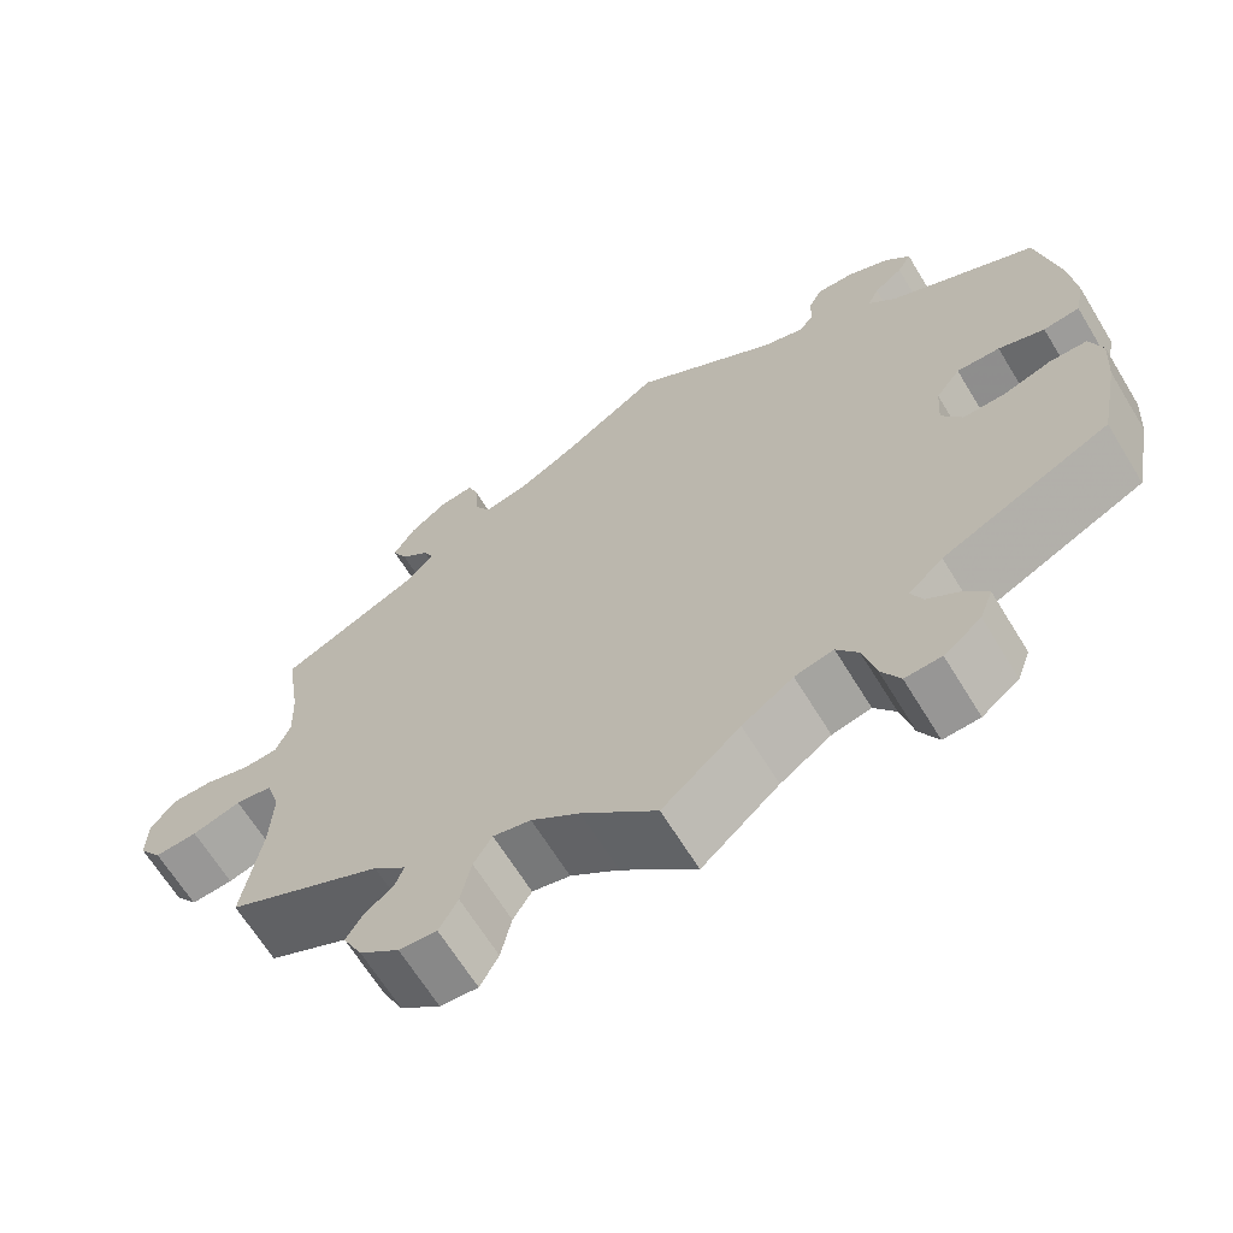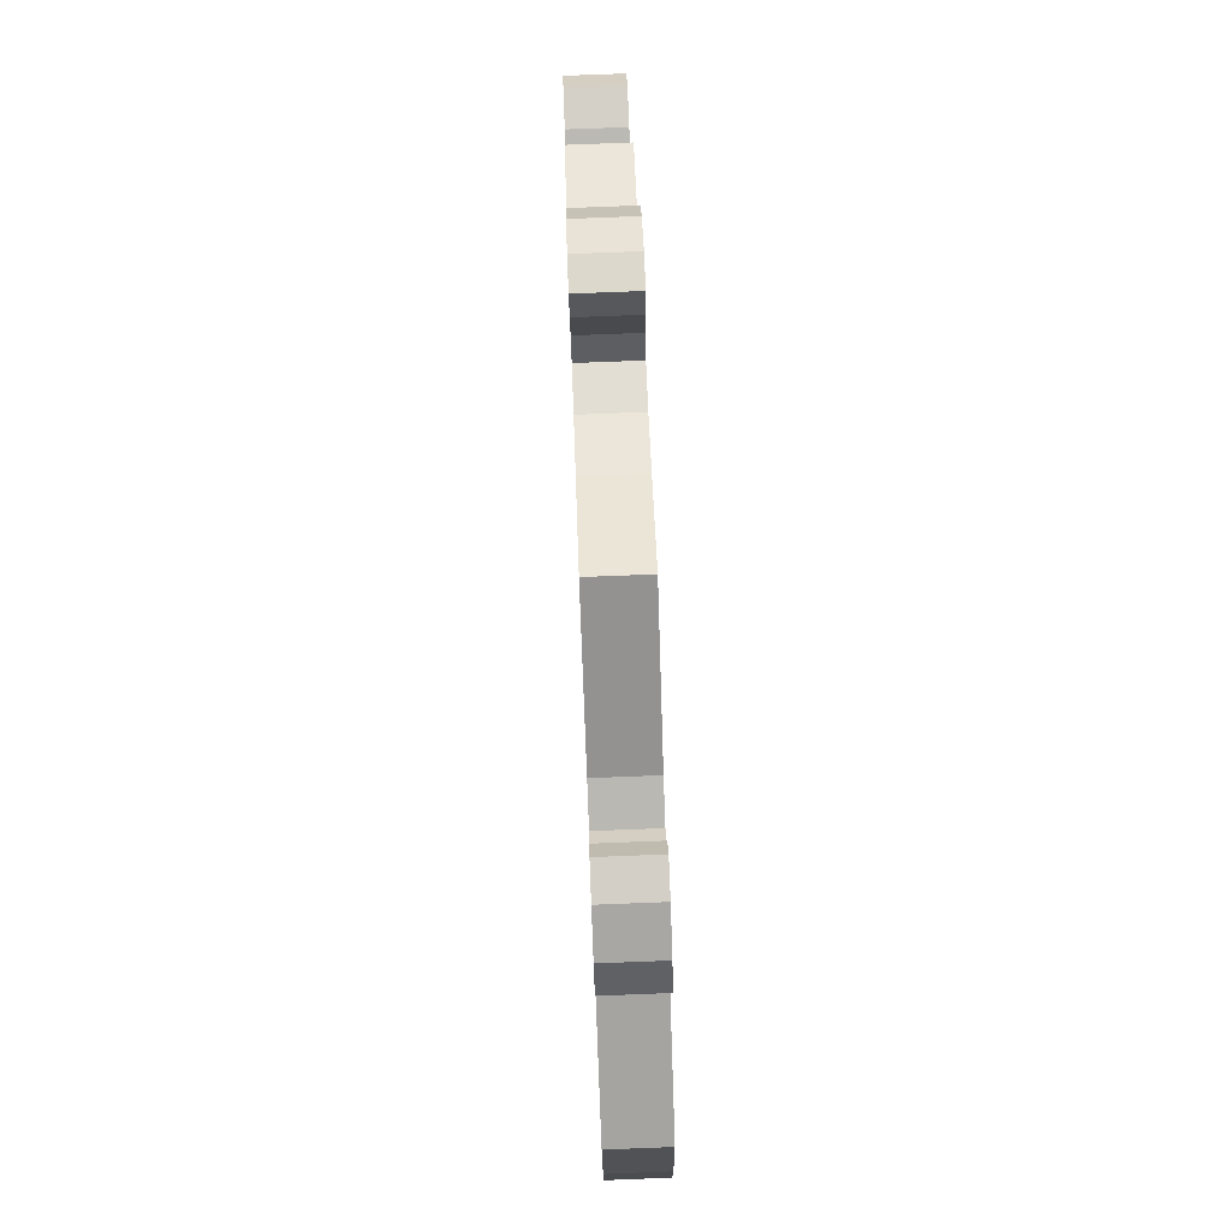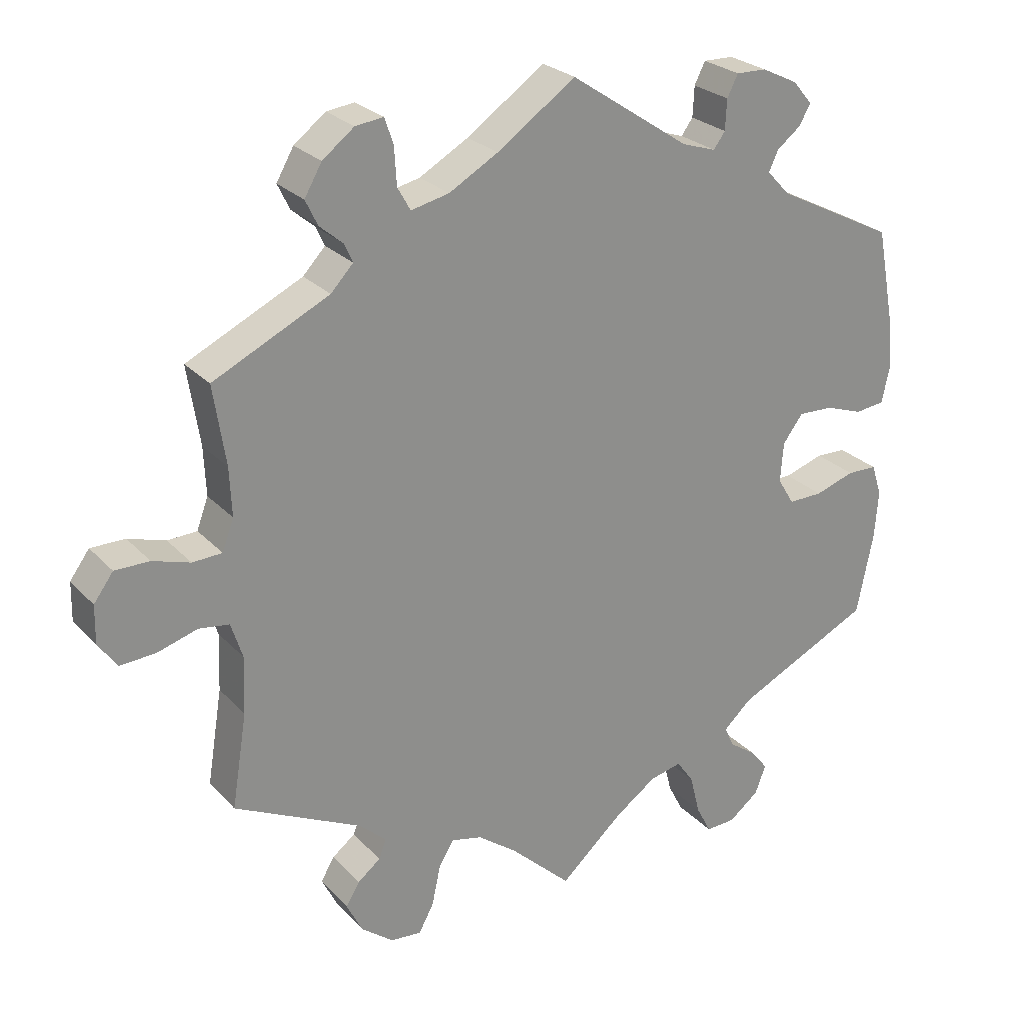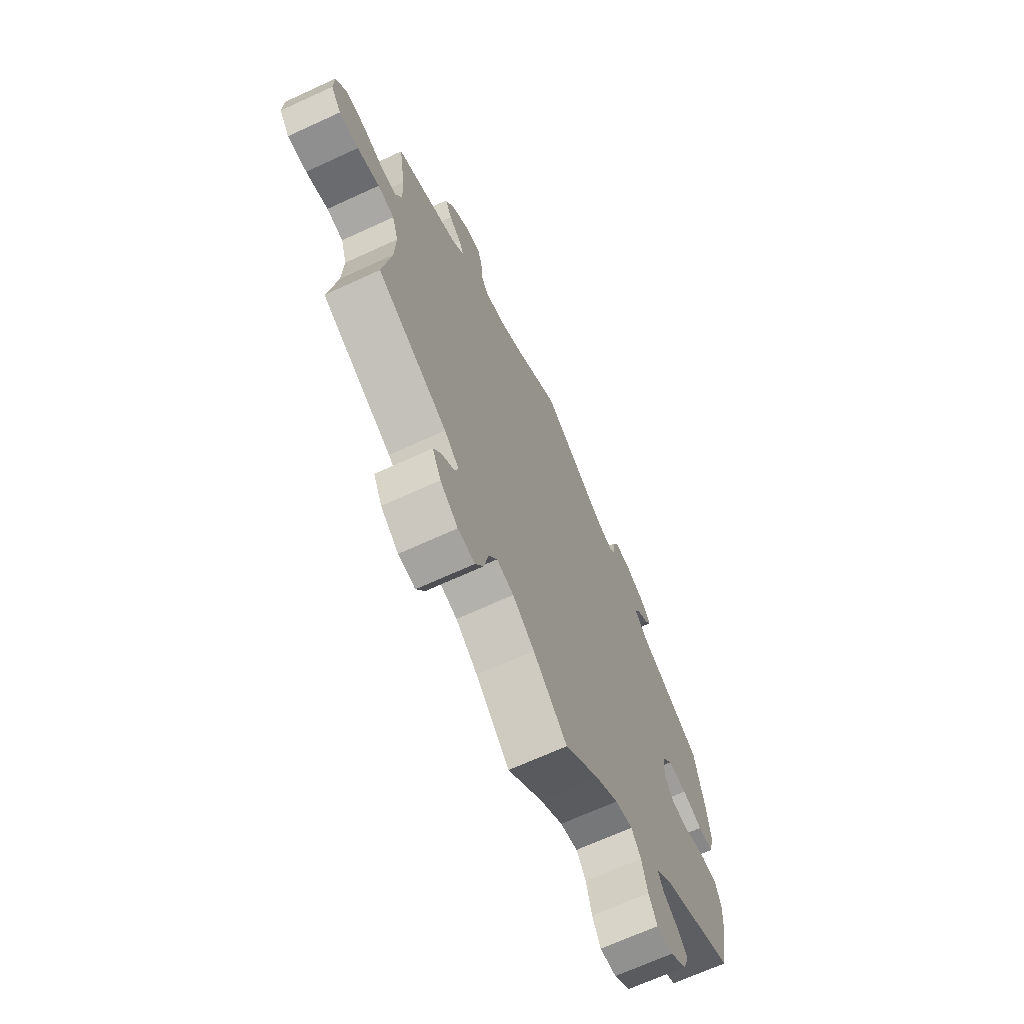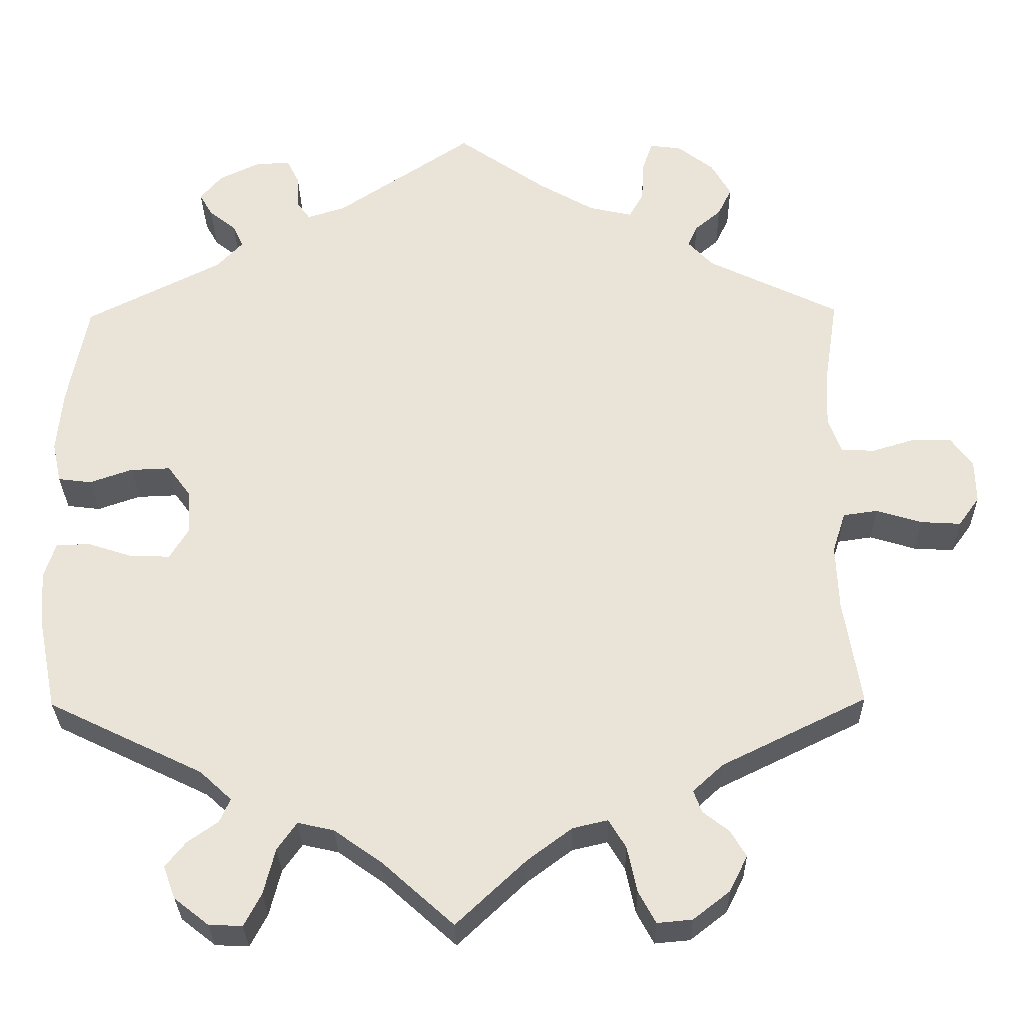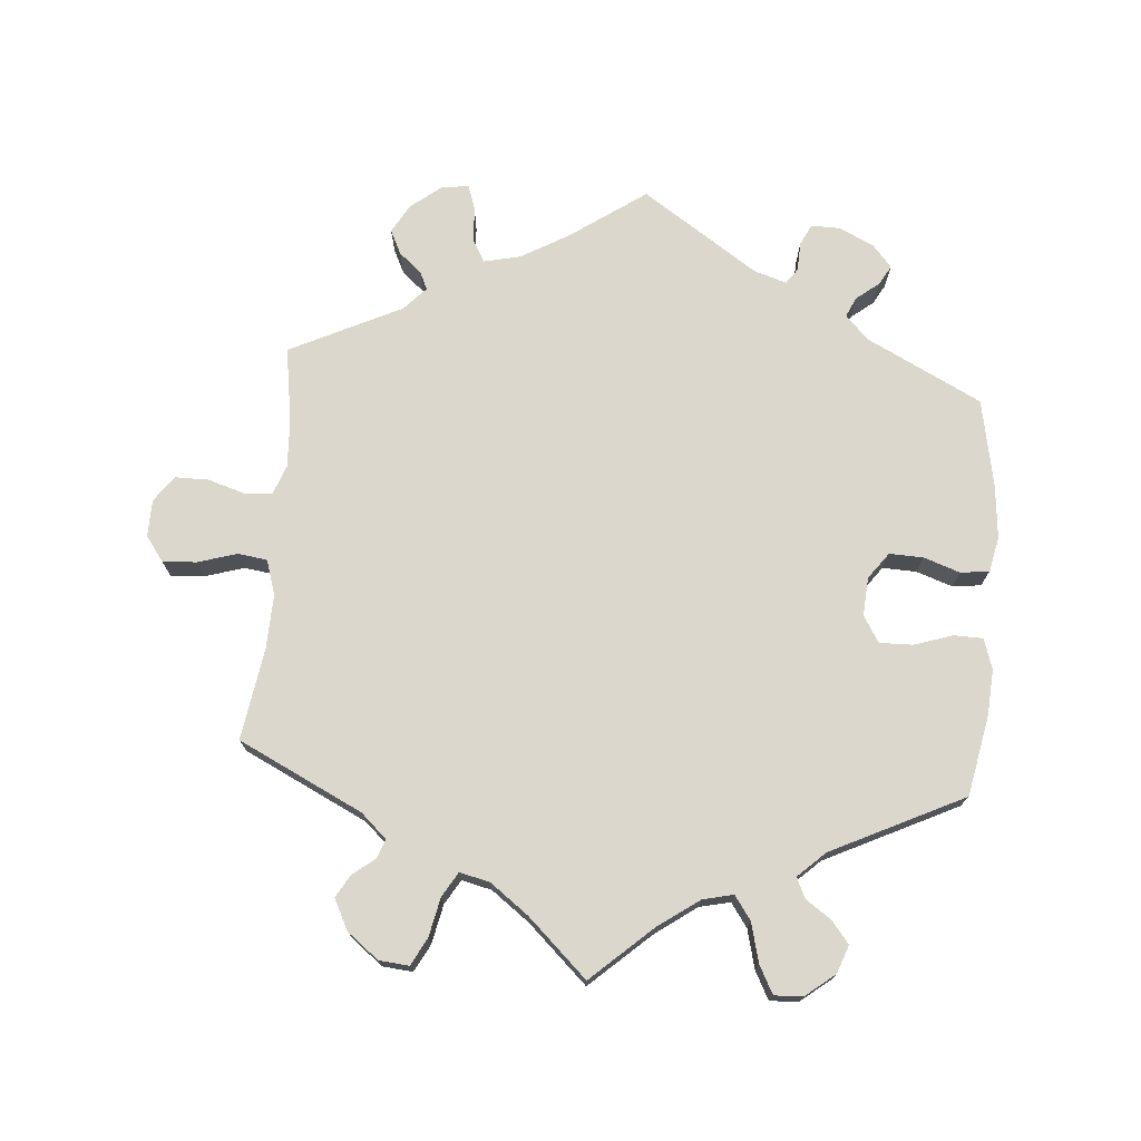
<metadata>
{"format":"obj","ext":"obj","renderer":"f3d","projection":"perspective","resolution":1024,"background":"white","views":[{"elev":-66.2,"azim":-148.5,"up":"+Z"},{"elev":79.9,"azim":-92.2,"up":"+Z"},{"elev":25.6,"azim":147.9,"up":"+Z"},{"elev":-68.4,"azim":114.7,"up":"+Z"},{"elev":-29.7,"azim":0.9,"up":"+Z"},{"elev":73.4,"azim":-175.5,"up":"+Y"}]}
</metadata>
<code>
v 0.484 0.07 0.179
v 0.481 0.07 0.112
v 0.497 0.07 0.069
v 0.538 0.07 0.067
v 0.59 0.07 0.083
v 0.638 0.07 0.083
v 0.665 0.07 0.046
v 0.666 0.07 -0.007
v 0.64 0.07 -0.043
v 0.591 0.07 -0.04
v 0.535 0.07 -0.023
v 0.493 0.07 -0.029
v 0.477 0.07 -0.079
v 0.48 0.07 -0.158
v 0.501 0.07 -0.289
v 0.323 0.07 -0.376
v 0.286 0.07 -0.41
v 0.296 0.07 -0.437
v 0.328 0.07 -0.462
v 0.347 0.07 -0.494
v 0.325 0.07 -0.538
v 0.28 0.07 -0.573
v 0.237 0.07 -0.577
v 0.216 0.07 -0.538
v 0.204 0.07 -0.482
v 0.183 0.07 -0.447
v 0.14 0.07 -0.457
v 0.085 0.07 -0.498
v 0 0.07 -0.578
v -0.088 0.07 -0.499
v -0.146 0.07 -0.458
v -0.19 0.07 -0.448
v -0.214 0.07 -0.482
v -0.228 0.07 -0.538
v -0.249 0.07 -0.578
v -0.29 0.07 -0.576
v -0.332 0.07 -0.543
v -0.347 0.07 -0.503
v -0.322 0.07 -0.472
v -0.285 0.07 -0.446
v -0.272 0.07 -0.417
v -0.311 0.07 -0.381
v -0.501 0.07 -0.289
v -0.524 0.07 -0.175
v -0.529 0.07 -0.108
v -0.515 0.07 -0.064
v -0.473 0.07 -0.063
v -0.418 0.07 -0.081
v -0.37 0.07 -0.082
v -0.347 0.07 -0.044
v -0.351 0.07 0.011
v -0.379 0.07 0.049
v -0.428 0.07 0.047
v -0.48 0.07 0.029
v -0.521 0.07 0.034
v -0.532 0.07 0.084
v -0.525 0.07 0.161
v -0.501 0.07 0.288
v -0.335 0.07 0.372
v -0.303 0.07 0.406
v -0.316 0.07 0.434
v -0.349 0.07 0.46
v -0.365 0.07 0.488
v -0.338 0.07 0.52
v -0.288 0.07 0.544
v -0.246 0.07 0.545
v -0.231 0.07 0.515
v -0.229 0.07 0.473
v -0.213 0.07 0.451
v -0.166 0.07 0.466
v 0 0.07 0.577
v 0.109 0.07 0.501
v 0.177 0.07 0.462
v 0.23 0.07 0.45
v 0.248 0.07 0.482
v 0.251 0.07 0.533
v 0.263 0.07 0.569
v 0.302 0.07 0.564
v 0.346 0.07 0.53
v 0.37 0.07 0.488
v 0.353 0.07 0.453
v 0.321 0.07 0.426
v 0.309 0.07 0.4
v 0.34 0.07 0.367
v 0.501 0.07 0.289
v 0.484 0 0.179
v 0.481 0 0.112
v 0.497 0 0.069
v 0.538 0 0.067
v 0.59 0 0.083
v 0.638 0 0.083
v 0.665 0 0.046
v 0.666 0 -0.007
v 0.64 0 -0.043
v 0.591 0 -0.04
v 0.535 0 -0.023
v 0.493 0 -0.029
v 0.477 0 -0.079
v 0.48 0 -0.158
v 0.501 0 -0.289
v 0.323 0 -0.376
v 0.286 0 -0.41
v 0.296 0 -0.437
v 0.328 0 -0.462
v 0.347 0 -0.494
v 0.325 0 -0.538
v 0.28 0 -0.573
v 0.237 0 -0.577
v 0.216 0 -0.538
v 0.204 0 -0.482
v 0.183 0 -0.447
v 0.14 0 -0.457
v 0.085 0 -0.498
v 0 0 -0.578
v -0.088 0 -0.499
v -0.146 0 -0.458
v -0.19 0 -0.448
v -0.214 0 -0.482
v -0.228 0 -0.538
v -0.249 0 -0.578
v -0.29 0 -0.576
v -0.332 0 -0.543
v -0.347 0 -0.503
v -0.322 0 -0.472
v -0.285 0 -0.446
v -0.272 0 -0.417
v -0.311 0 -0.381
v -0.501 0 -0.289
v -0.524 0 -0.175
v -0.529 0 -0.108
v -0.515 0 -0.064
v -0.473 0 -0.063
v -0.418 0 -0.081
v -0.37 0 -0.082
v -0.347 0 -0.044
v -0.351 0 0.011
v -0.379 0 0.049
v -0.428 0 0.047
v -0.48 0 0.029
v -0.521 0 0.034
v -0.532 0 0.084
v -0.525 0 0.161
v -0.501 0 0.288
v -0.335 0 0.372
v -0.303 0 0.406
v -0.316 0 0.434
v -0.349 0 0.46
v -0.365 0 0.488
v -0.338 0 0.52
v -0.288 0 0.544
v -0.246 0 0.545
v -0.231 0 0.515
v -0.229 0 0.473
v -0.213 0 0.451
v -0.166 0 0.466
v 0 0 0.577
v 0.109 0 0.501
v 0.177 0 0.462
v 0.23 0 0.45
v 0.248 0 0.482
v 0.251 0 0.533
v 0.263 0 0.569
v 0.302 0 0.564
v 0.346 0 0.53
v 0.37 0 0.488
v 0.353 0 0.453
v 0.321 0 0.426
v 0.309 0 0.4
v 0.34 0 0.367
v 0.501 0 0.289
f 84 85 1
f 83 84 1 2
f 79 80 81 82
f 79 82 83
f 78 79 83
f 75 76 77 78
f 74 75 78 83
f 73 74 83 2
f 70 71 72
f 69 70 72 73
f 65 66 67 68
f 65 68 69
f 64 65 69
f 61 62 63 64
f 60 61 64 69
f 59 60 69 73
f 53 54 55 56
f 52 53 56 57
f 45 46 47 48
f 45 48 49
f 42 43 44 45
f 41 42 45 49
f 37 38 39 40
f 35 36 37 40
f 33 34 35 40
f 32 33 40 41
f 31 32 41 49
f 28 29 30
f 27 28 30 31
f 26 27 31 49
f 22 23 24 25
f 22 25 26
f 21 22 26
f 18 19 20 21
f 17 18 21 26
f 16 17 26 49
f 14 15 16 49
f 8 9 10 11
f 6 7 8 11
f 4 5 6 11
f 3 4 11 12
f 2 3 12 13
f 59 73 2 13
f 52 57 58 59
f 51 52 59 13
f 50 51 13 14
f 14 49 50
f 86 170 169
f 87 86 169 168
f 167 166 165 164
f 168 167 164
f 168 164 163
f 163 162 161 160
f 168 163 160 159
f 87 168 159 158
f 157 156 155
f 158 157 155 154
f 153 152 151 150
f 154 153 150
f 154 150 149
f 149 148 147 146
f 154 149 146 145
f 158 154 145 144
f 141 140 139 138
f 142 141 138 137
f 133 132 131 130
f 134 133 130
f 130 129 128 127
f 134 130 127 126
f 125 124 123 122
f 125 122 121 120
f 125 120 119 118
f 126 125 118 117
f 134 126 117 116
f 115 114 113
f 116 115 113 112
f 134 116 112 111
f 110 109 108 107
f 111 110 107
f 111 107 106
f 106 105 104 103
f 111 106 103 102
f 134 111 102 101
f 134 101 100 99
f 96 95 94 93
f 96 93 92 91
f 96 91 90 89
f 97 96 89 88
f 98 97 88 87
f 98 87 158 144
f 144 143 142 137
f 98 144 137 136
f 99 98 136 135
f 135 134 99
f 1 86 87 2
f 2 87 88 3
f 3 88 89 4
f 4 89 90 5
f 5 90 91 6
f 6 91 92 7
f 7 92 93 8
f 8 93 94 9
f 9 94 95 10
f 10 95 96 11
f 11 96 97 12
f 12 97 98 13
f 13 98 99 14
f 14 99 100 15
f 15 100 101 16
f 16 101 102 17
f 17 102 103 18
f 18 103 104 19
f 19 104 105 20
f 20 105 106 21
f 21 106 107 22
f 22 107 108 23
f 23 108 109 24
f 24 109 110 25
f 25 110 111 26
f 26 111 112 27
f 27 112 113 28
f 28 113 114 29
f 29 114 115 30
f 30 115 116 31
f 31 116 117 32
f 32 117 118 33
f 33 118 119 34
f 34 119 120 35
f 35 120 121 36
f 36 121 122 37
f 37 122 123 38
f 38 123 124 39
f 39 124 125 40
f 40 125 126 41
f 41 126 127 42
f 42 127 128 43
f 43 128 129 44
f 44 129 130 45
f 45 130 131 46
f 46 131 132 47
f 47 132 133 48
f 48 133 134 49
f 49 134 135 50
f 50 135 136 51
f 51 136 137 52
f 52 137 138 53
f 53 138 139 54
f 54 139 140 55
f 55 140 141 56
f 56 141 142 57
f 57 142 143 58
f 58 143 144 59
f 59 144 145 60
f 60 145 146 61
f 61 146 147 62
f 62 147 148 63
f 63 148 149 64
f 64 149 150 65
f 65 150 151 66
f 66 151 152 67
f 67 152 153 68
f 68 153 154 69
f 69 154 155 70
f 70 155 156 71
f 71 156 157 72
f 72 157 158 73
f 73 158 159 74
f 74 159 160 75
f 75 160 161 76
f 76 161 162 77
f 77 162 163 78
f 78 163 164 79
f 79 164 165 80
f 80 165 166 81
f 81 166 167 82
f 82 167 168 83
f 83 168 169 84
f 84 169 170 85
f 85 170 86 1

</code>
